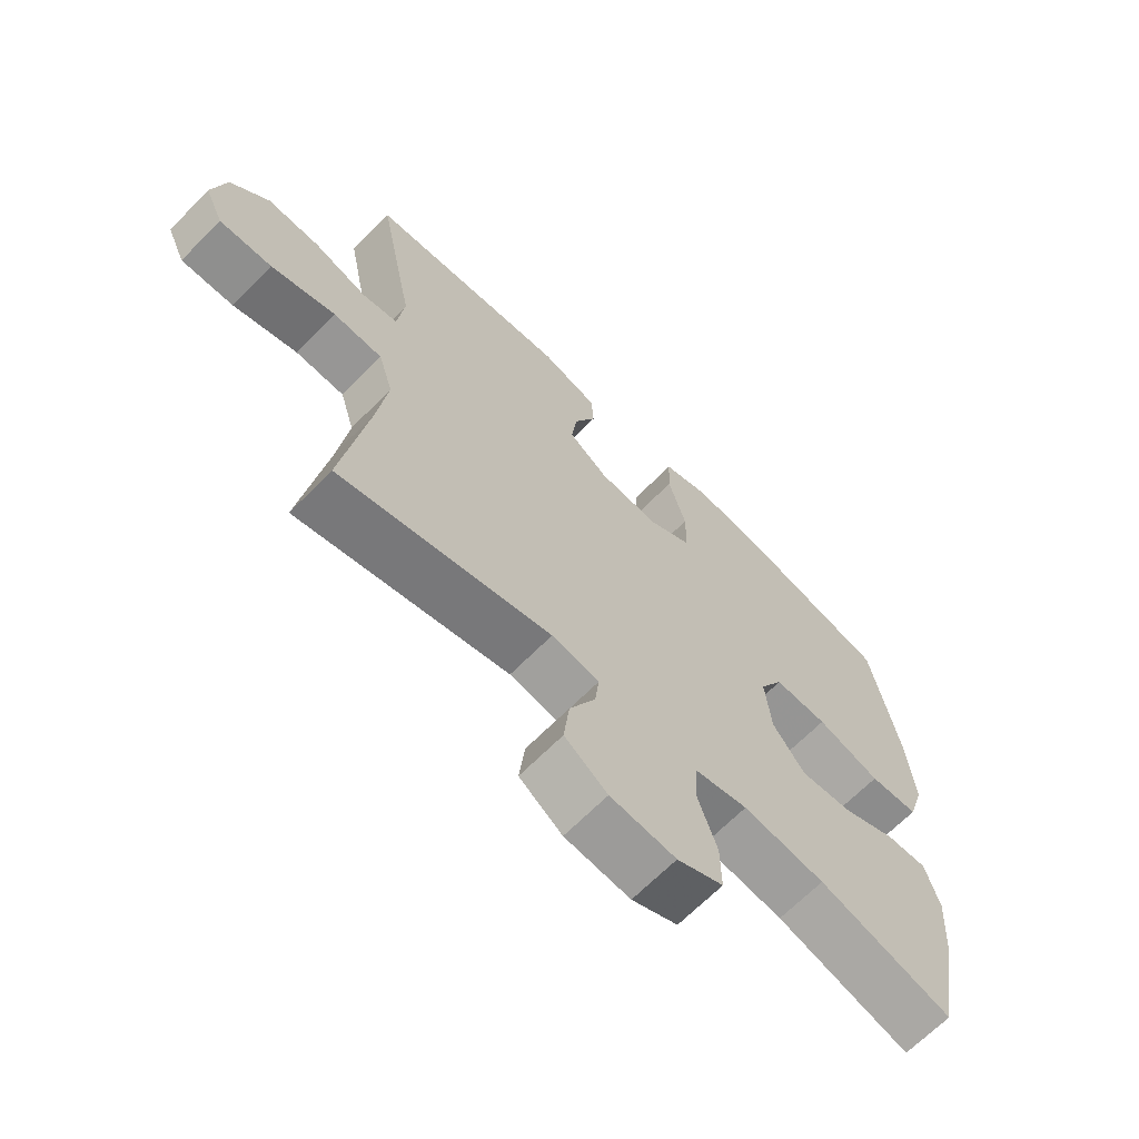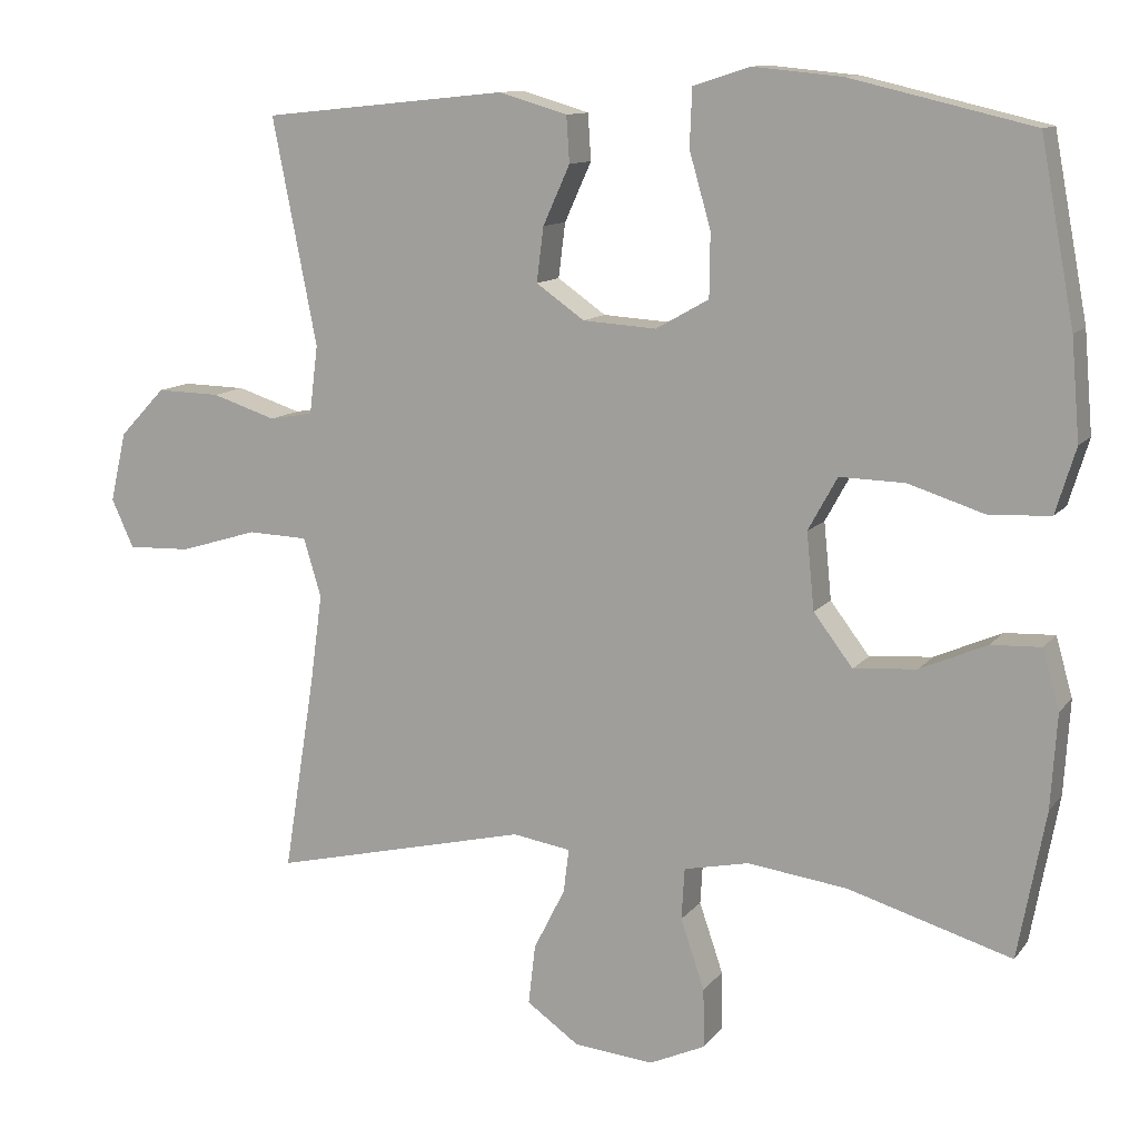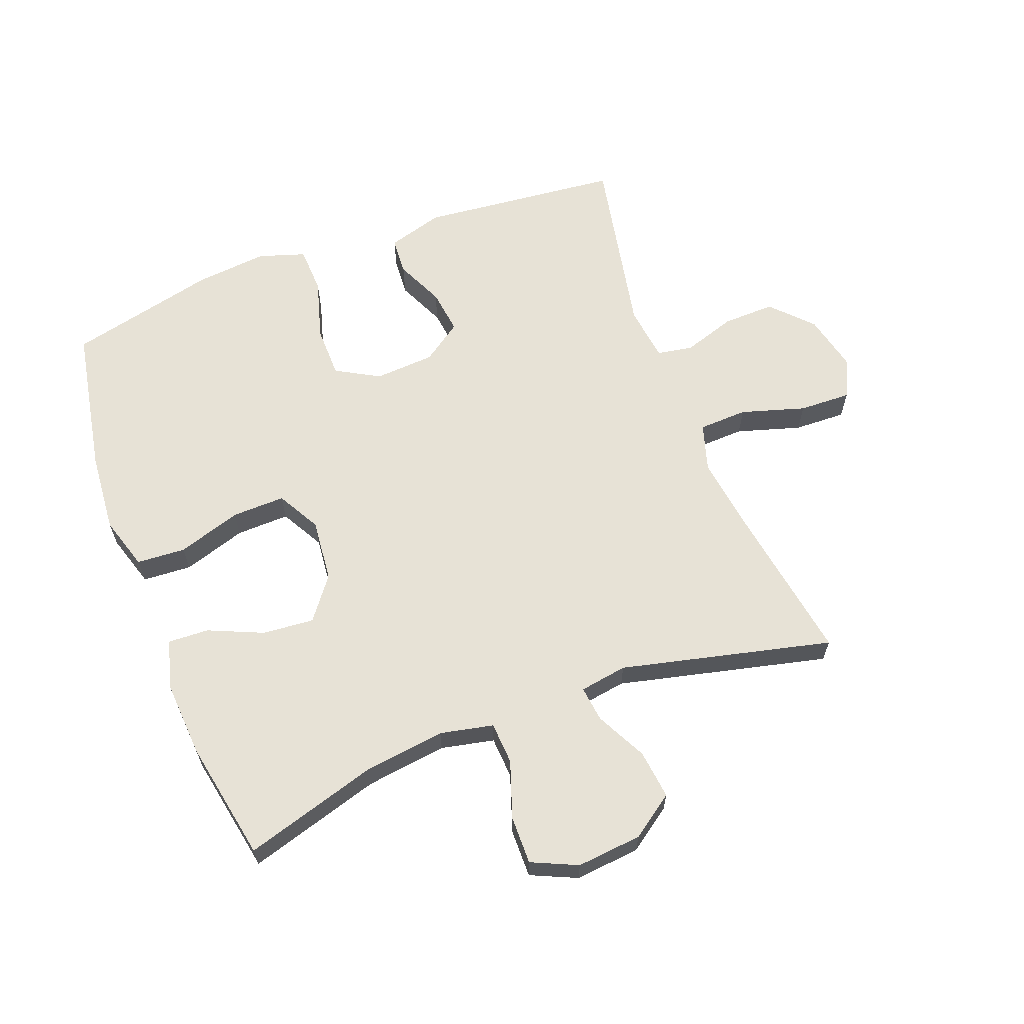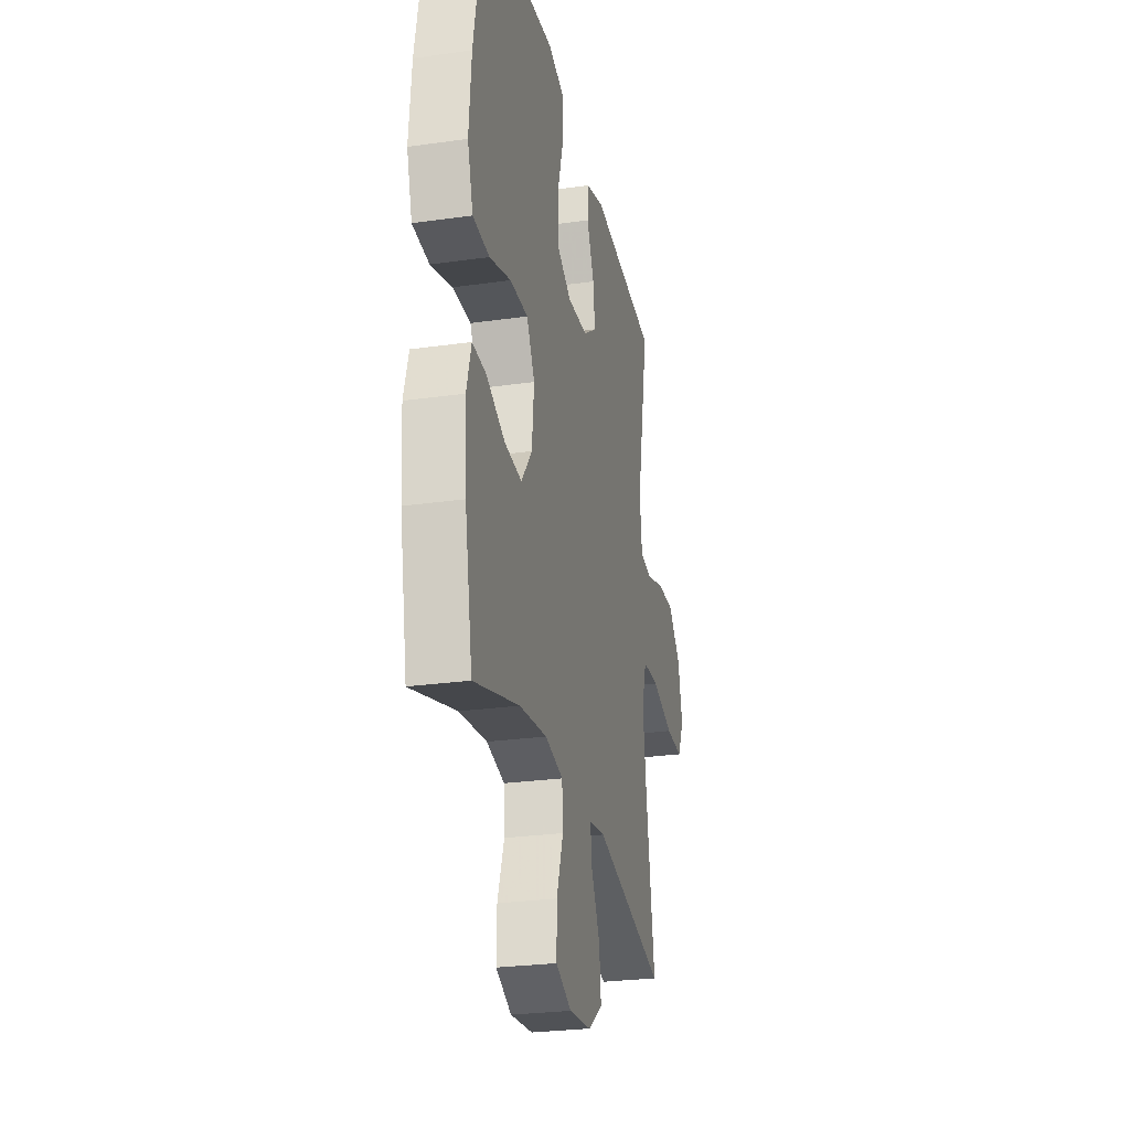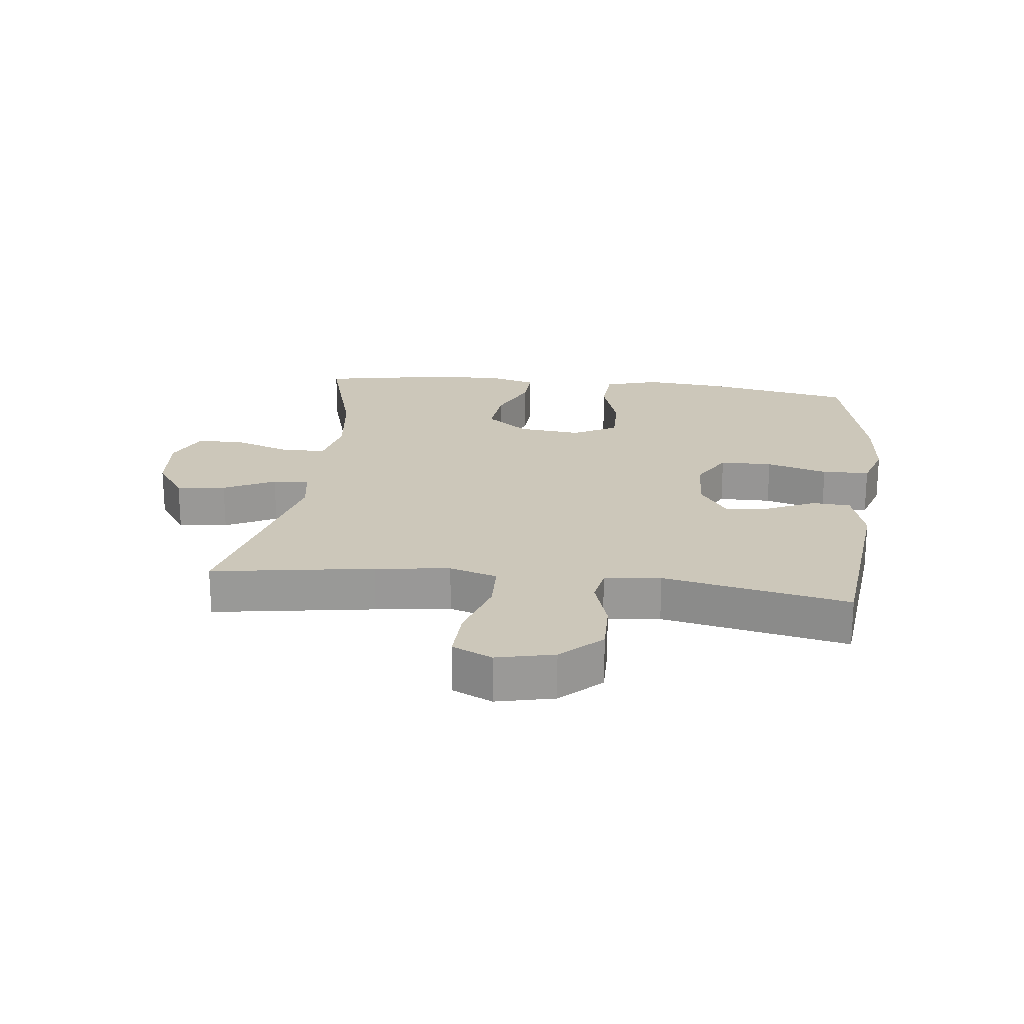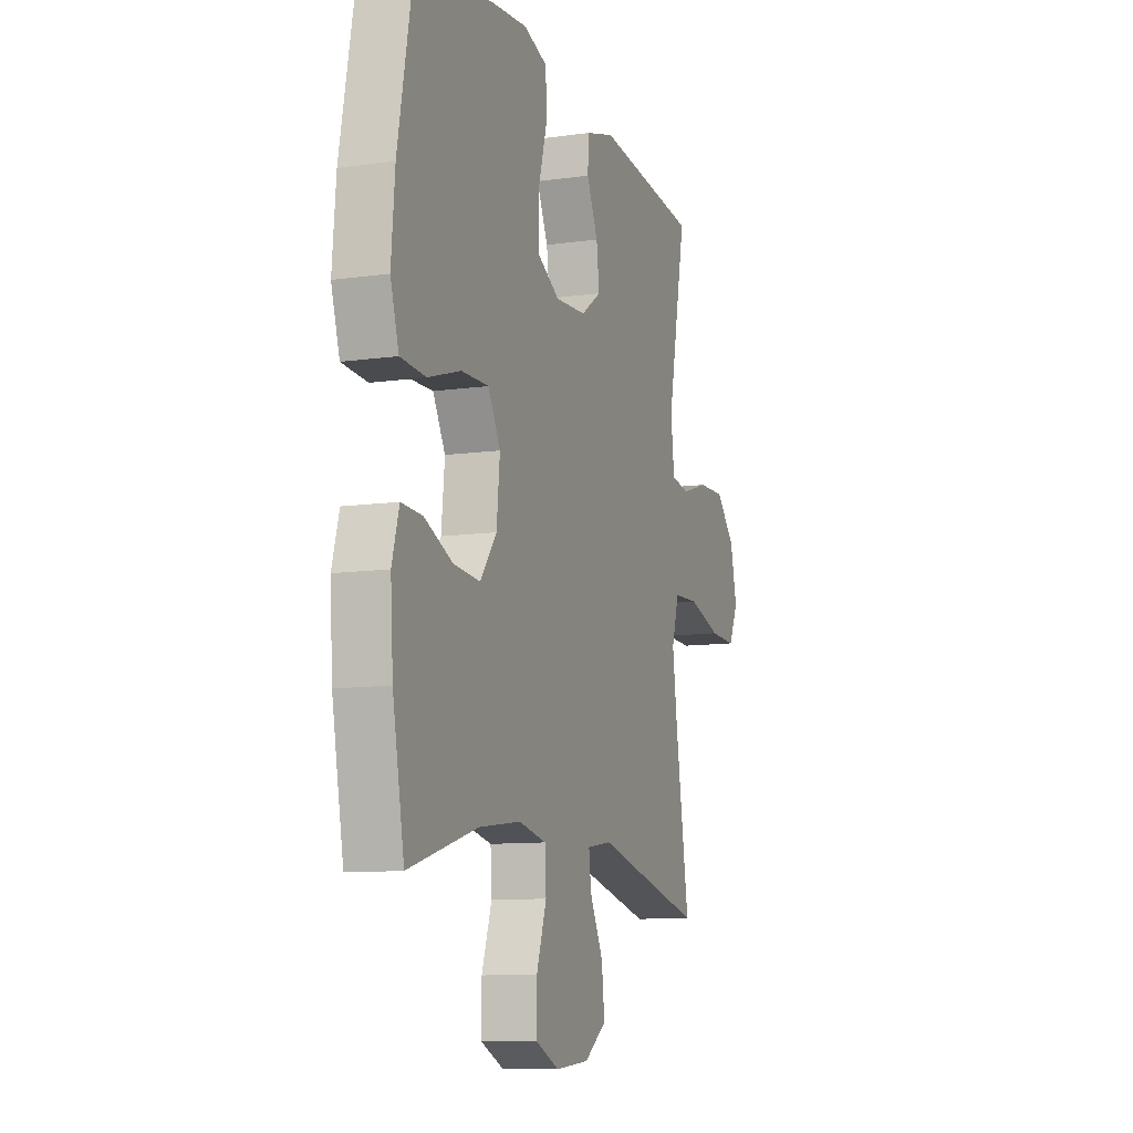
<metadata>
{"format":"obj","ext":"obj","renderer":"f3d","projection":"perspective","resolution":1024,"background":"white","views":[{"elev":-66.6,"azim":-44.5,"up":"+Z"},{"elev":11.5,"azim":22.7,"up":"+Z"},{"elev":63.3,"azim":159.1,"up":"+Y"},{"elev":-26.6,"azim":102.5,"up":"+Z"},{"elev":21.4,"azim":-83.1,"up":"+Y"},{"elev":-10.3,"azim":109.8,"up":"+Z"}]}
</metadata>
<code>
v -0.5 0.07 0.5
v -0.18 0.07 0.533
v -0.091 0.07 0.507
v -0.087 0.07 0.447
v -0.122 0.07 0.37
v -0.131 0.07 0.299
v -0.068 0.07 0.255
v 0.028 0.07 0.249
v 0.097 0.07 0.288
v 0.098 0.07 0.371
v 0.07 0.07 0.468
v 0.073 0.07 0.543
v 0.147 0.07 0.567
v 0.262 0.07 0.556
v 0.5 0.07 0.5
v 0.544 0.07 0.266
v 0.555 0.07 0.136
v 0.529 0.07 0.051
v 0.451 0.07 0.046
v 0.35 0.07 0.078
v 0.265 0.07 0.08
v 0.227 0.07 0.011
v 0.237 0.07 -0.089
v 0.288 0.07 -0.156
v 0.37 0.07 -0.149
v 0.457 0.07 -0.111
v 0.522 0.07 -0.108
v 0.544 0.07 -0.185
v 0.536 0.07 -0.308
v 0.5 0.07 -0.5
v 0.287 0.07 -0.437
v 0.157 0.07 -0.42
v 0.072 0.07 -0.438
v 0.068 0.07 -0.505
v 0.099 0.07 -0.596
v 0.1 0.07 -0.673
v 0.027 0.07 -0.706
v -0.077 0.07 -0.696
v -0.145 0.07 -0.648
v -0.136 0.07 -0.57
v -0.095 0.07 -0.489
v -0.088 0.07 -0.432
v -0.164 0.07 -0.42
v -0.5 0.07 -0.5
v -0.459 0.07 -0.244
v -0.443 0.07 -0.126
v -0.466 0.07 -0.05
v -0.544 0.07 -0.047
v -0.646 0.07 -0.078
v -0.729 0.07 -0.081
v -0.758 0.07 -0.018
v -0.737 0.07 0.073
v -0.677 0.07 0.136
v -0.594 0.07 0.134
v -0.51 0.07 0.107
v -0.453 0.07 0.117
v -0.442 0.07 0.206
v -0.5 0 0.5
v -0.18 0 0.533
v -0.091 0 0.507
v -0.087 0 0.447
v -0.122 0 0.37
v -0.131 0 0.299
v -0.068 0 0.255
v 0.028 0 0.249
v 0.097 0 0.288
v 0.098 0 0.371
v 0.07 0 0.468
v 0.073 0 0.543
v 0.147 0 0.567
v 0.262 0 0.556
v 0.5 0 0.5
v 0.544 0 0.266
v 0.555 0 0.136
v 0.529 0 0.051
v 0.451 0 0.046
v 0.35 0 0.078
v 0.265 0 0.08
v 0.227 0 0.011
v 0.237 0 -0.089
v 0.288 0 -0.156
v 0.37 0 -0.149
v 0.457 0 -0.111
v 0.522 0 -0.108
v 0.544 0 -0.185
v 0.536 0 -0.308
v 0.5 0 -0.5
v 0.287 0 -0.437
v 0.157 0 -0.42
v 0.072 0 -0.438
v 0.068 0 -0.505
v 0.099 0 -0.596
v 0.1 0 -0.673
v 0.027 0 -0.706
v -0.077 0 -0.696
v -0.145 0 -0.648
v -0.136 0 -0.57
v -0.095 0 -0.489
v -0.088 0 -0.432
v -0.164 0 -0.42
v -0.5 0 -0.5
v -0.459 0 -0.244
v -0.443 0 -0.126
v -0.466 0 -0.05
v -0.544 0 -0.047
v -0.646 0 -0.078
v -0.729 0 -0.081
v -0.758 0 -0.018
v -0.737 0 0.073
v -0.677 0 0.136
v -0.594 0 0.134
v -0.51 0 0.107
v -0.453 0 0.117
v -0.442 0 0.206
f 53 54 55
f 52 53 55
f 51 52 55
f 50 51 55
f 49 50 55
f 48 49 55
f 47 48 55 56
f 46 47 56 57
f 43 44 45
f 42 43 45 46
f 39 40 41
f 38 39 41
f 37 38 41
f 36 37 41
f 35 36 41
f 34 35 41
f 33 34 41 42
f 42 46 57
f 33 42 57
f 32 33 57
f 29 30 31
f 28 29 31
f 27 28 31
f 26 27 31
f 25 26 31
f 24 25 31 32
f 18 19 20
f 17 18 20
f 16 17 20
f 15 16 20
f 14 15 20
f 13 14 20
f 12 13 20
f 11 12 20
f 10 11 20
f 9 10 20 21
f 8 9 21 22
f 3 4 5
f 2 3 5
f 1 2 5
f 57 1 5
f 57 5 6
f 57 6 7
f 32 57 7
f 24 32 7
f 23 24 7
f 7 8 22 23
f 112 111 110
f 112 110 109
f 112 109 108
f 112 108 107
f 112 107 106
f 112 106 105
f 113 112 105 104
f 114 113 104 103
f 102 101 100
f 103 102 100 99
f 98 97 96
f 98 96 95
f 98 95 94
f 98 94 93
f 98 93 92
f 98 92 91
f 99 98 91 90
f 114 103 99
f 114 99 90
f 114 90 89
f 88 87 86
f 88 86 85
f 88 85 84
f 88 84 83
f 88 83 82
f 89 88 82 81
f 77 76 75
f 77 75 74
f 77 74 73
f 77 73 72
f 77 72 71
f 77 71 70
f 77 70 69
f 77 69 68
f 77 68 67
f 78 77 67 66
f 79 78 66 65
f 62 61 60
f 62 60 59
f 62 59 58
f 62 58 114
f 63 62 114
f 64 63 114
f 64 114 89
f 64 89 81
f 64 81 80
f 80 79 65 64
f 1 58 59 2
f 2 59 60 3
f 3 60 61 4
f 4 61 62 5
f 5 62 63 6
f 6 63 64 7
f 7 64 65 8
f 8 65 66 9
f 9 66 67 10
f 10 67 68 11
f 11 68 69 12
f 12 69 70 13
f 13 70 71 14
f 14 71 72 15
f 15 72 73 16
f 16 73 74 17
f 17 74 75 18
f 18 75 76 19
f 19 76 77 20
f 20 77 78 21
f 21 78 79 22
f 22 79 80 23
f 23 80 81 24
f 24 81 82 25
f 25 82 83 26
f 26 83 84 27
f 27 84 85 28
f 28 85 86 29
f 29 86 87 30
f 30 87 88 31
f 31 88 89 32
f 32 89 90 33
f 33 90 91 34
f 34 91 92 35
f 35 92 93 36
f 36 93 94 37
f 37 94 95 38
f 38 95 96 39
f 39 96 97 40
f 40 97 98 41
f 41 98 99 42
f 42 99 100 43
f 43 100 101 44
f 44 101 102 45
f 45 102 103 46
f 46 103 104 47
f 47 104 105 48
f 48 105 106 49
f 49 106 107 50
f 50 107 108 51
f 51 108 109 52
f 52 109 110 53
f 53 110 111 54
f 54 111 112 55
f 55 112 113 56
f 56 113 114 57
f 57 114 58 1

</code>
